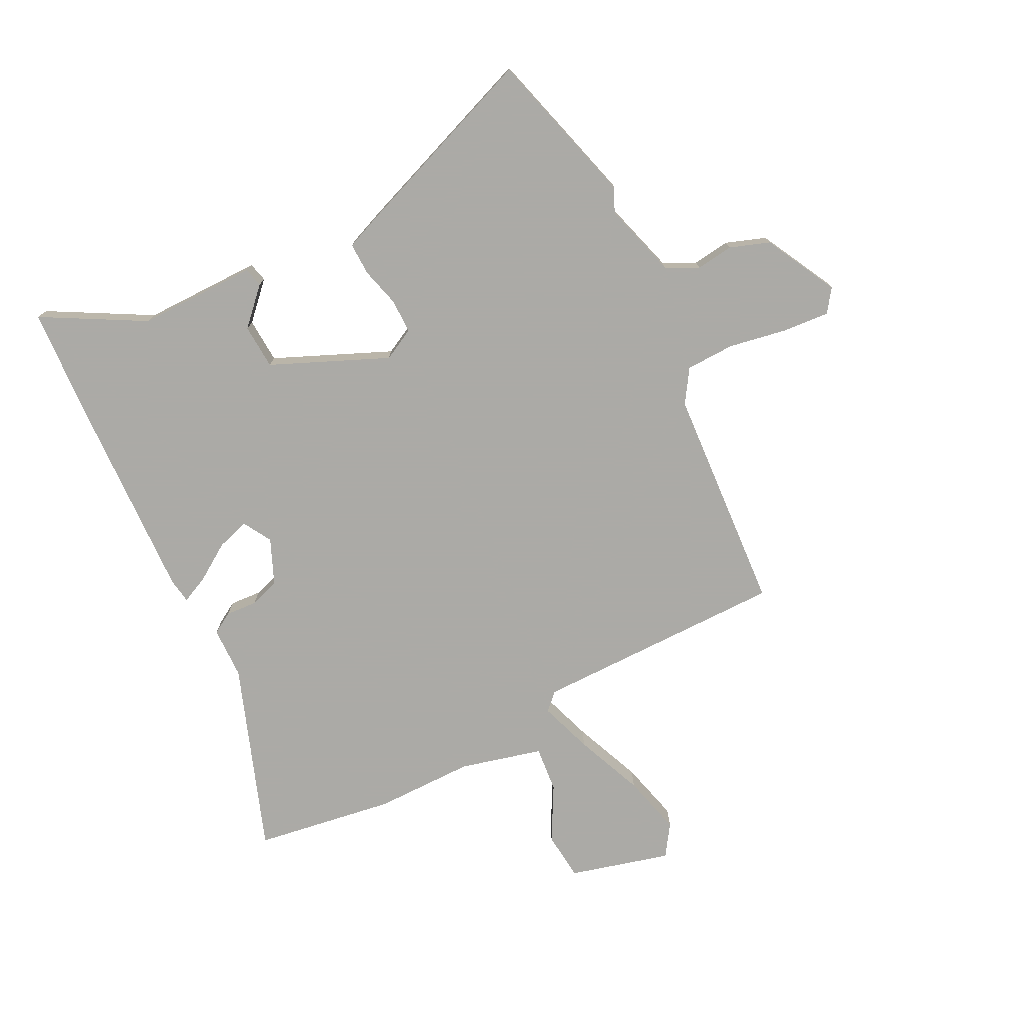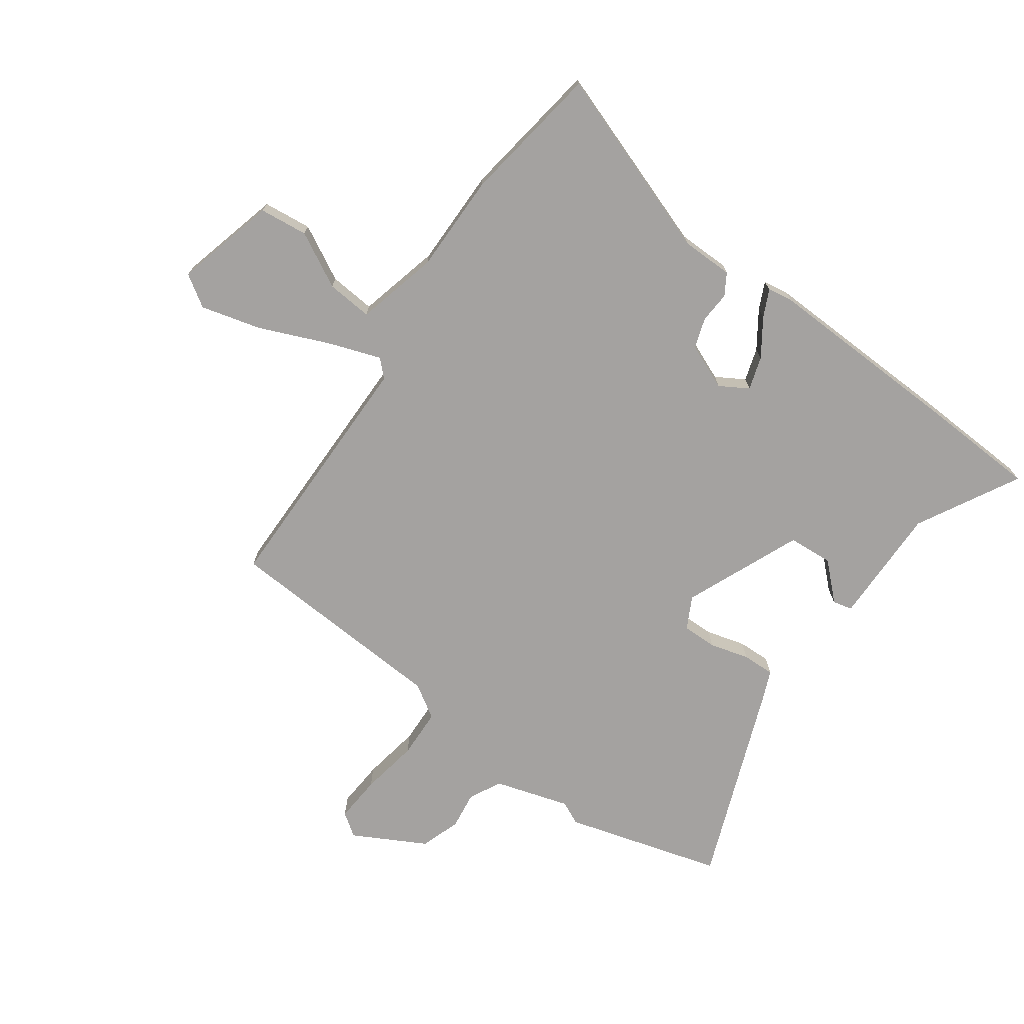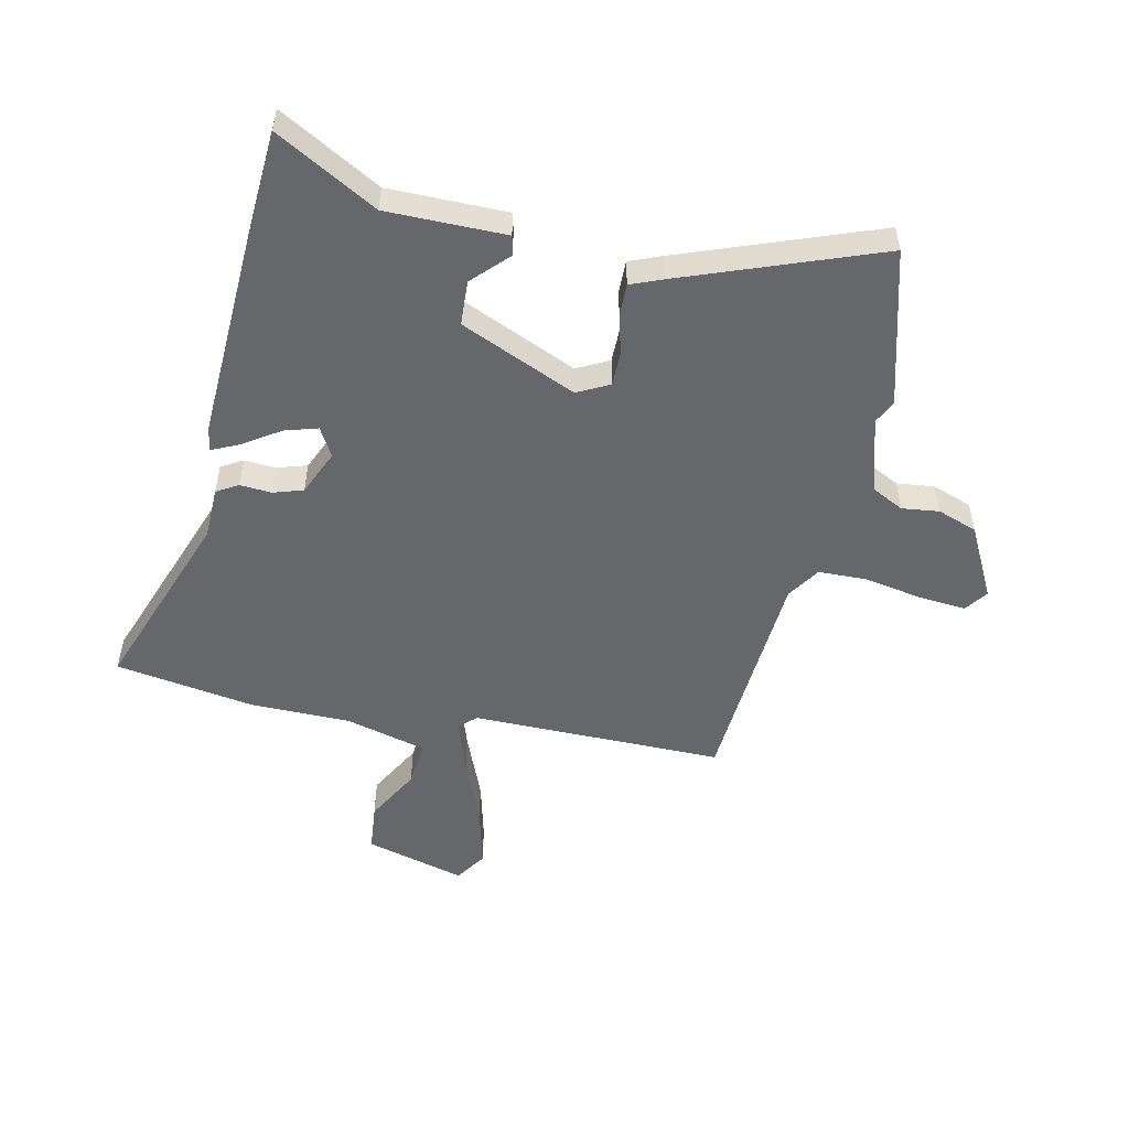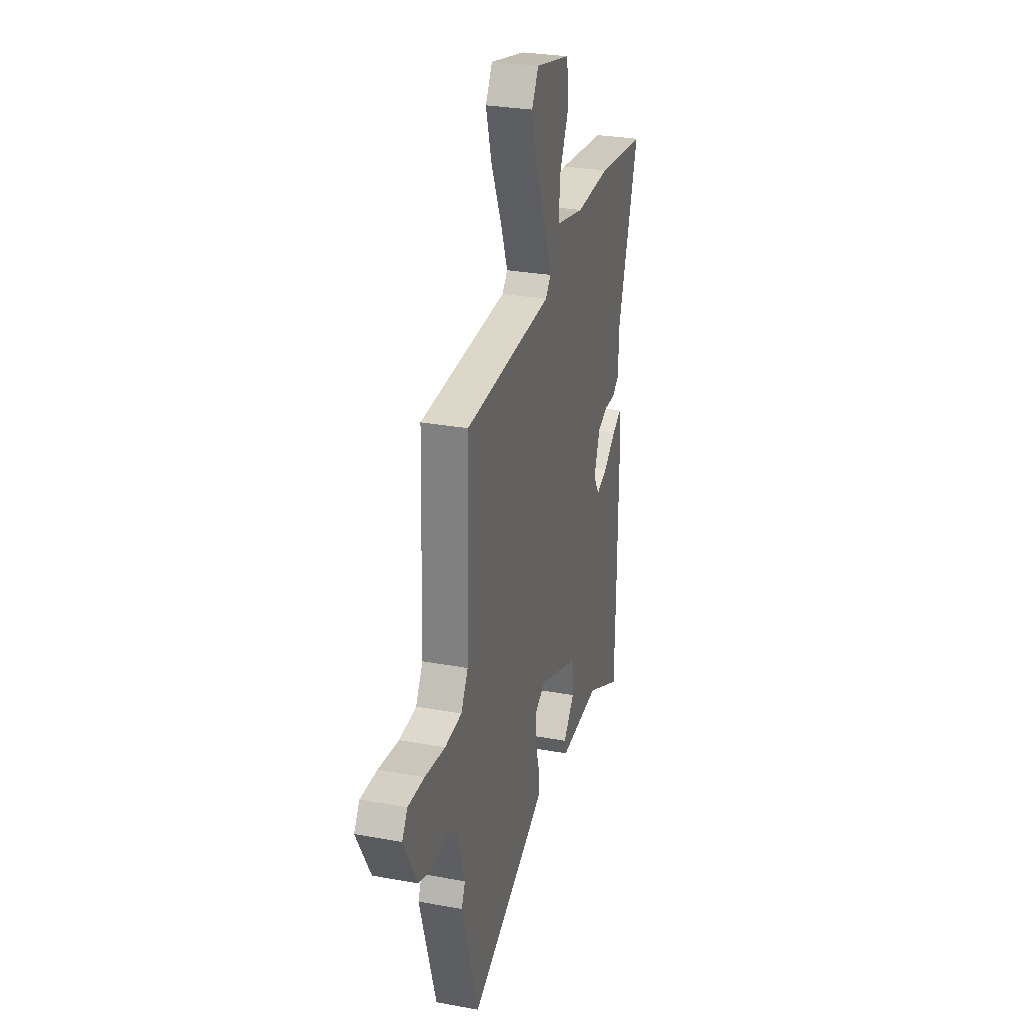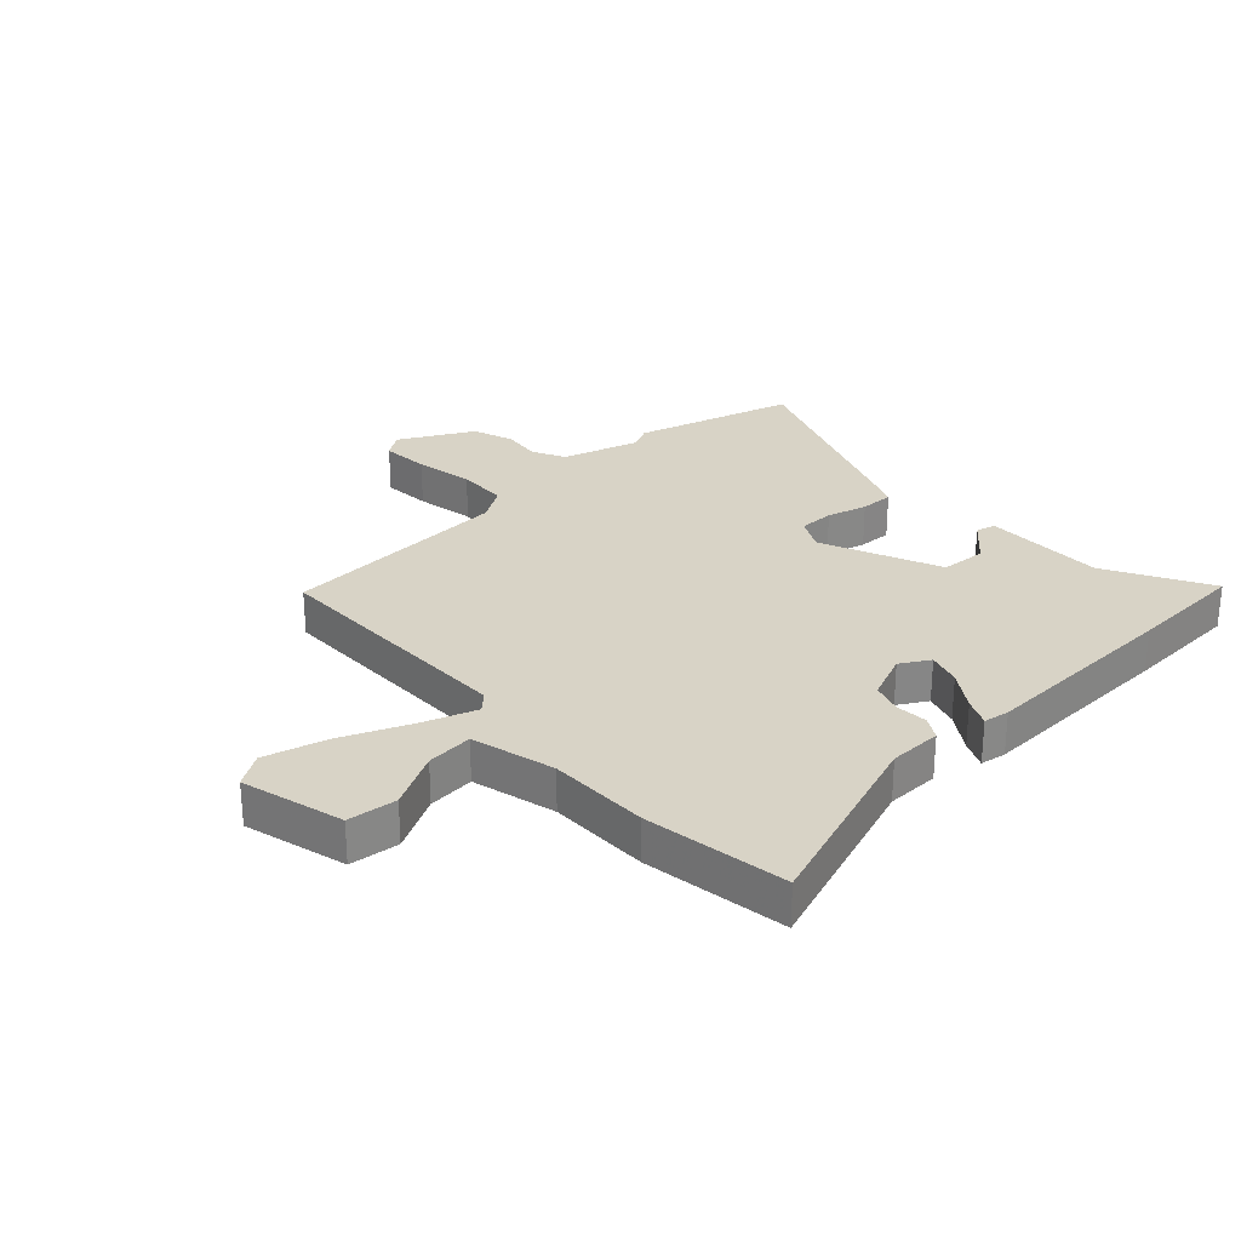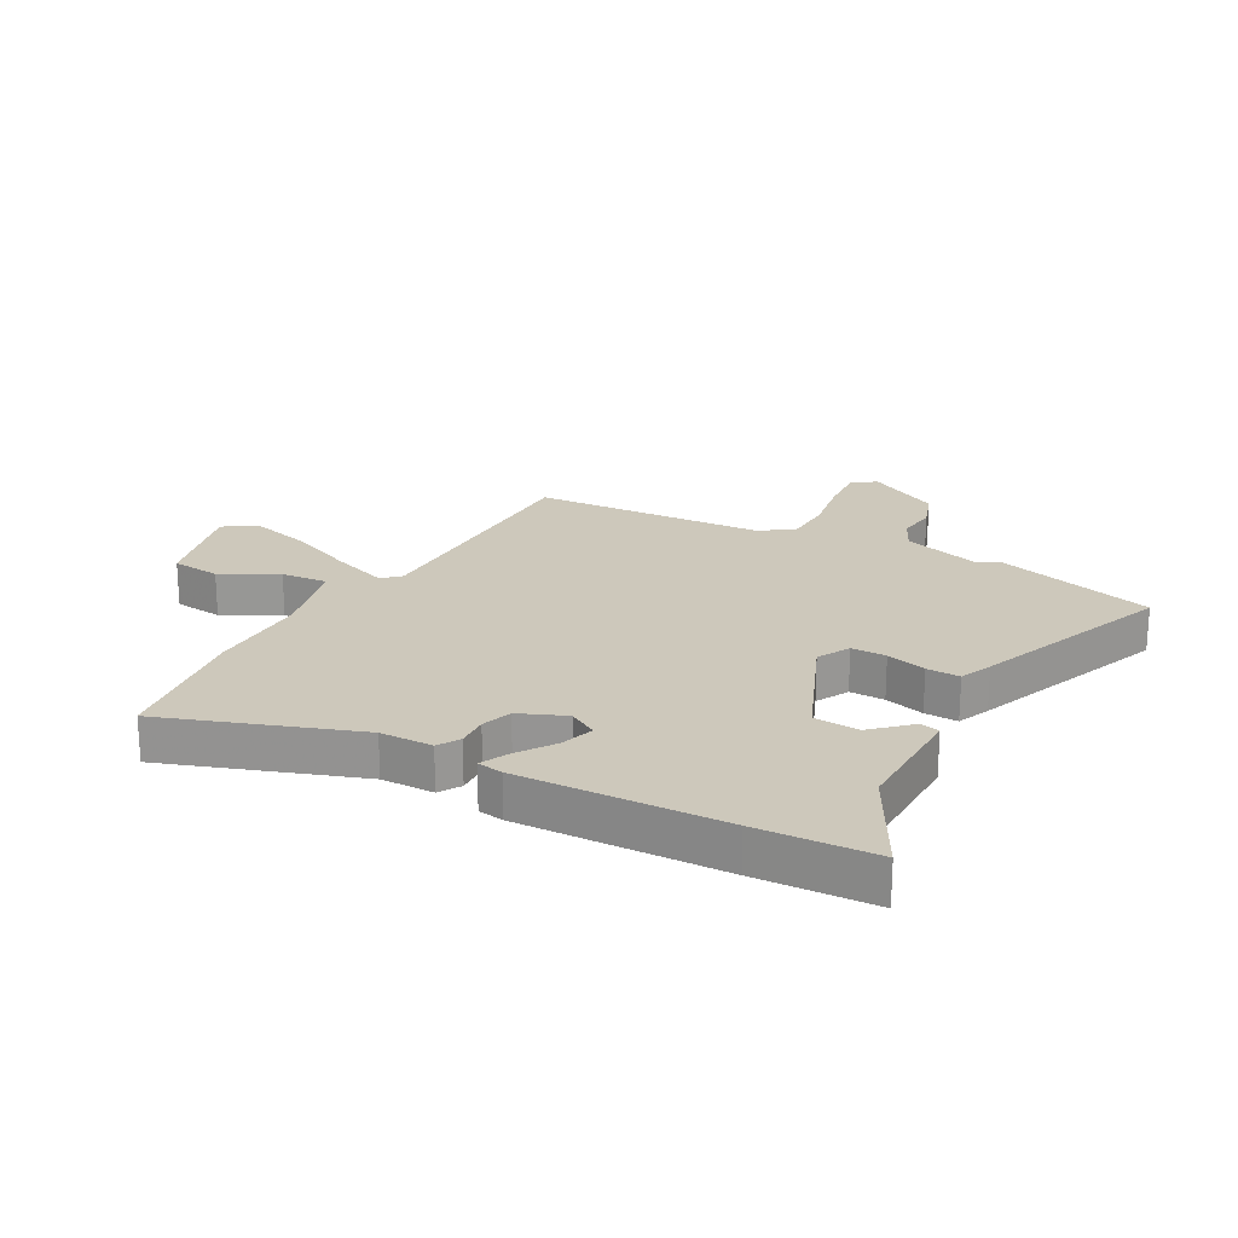
<metadata>
{"format":"obj","ext":"obj","renderer":"f3d","projection":"perspective","resolution":1024,"background":"white","views":[{"elev":-75.9,"azim":-155.0,"up":"+Y"},{"elev":-72.7,"azim":53.1,"up":"+Y"},{"elev":-52.1,"azim":165.7,"up":"+Y"},{"elev":28.8,"azim":-74.7,"up":"+Z"},{"elev":28.2,"azim":45.6,"up":"+Y"},{"elev":21.8,"azim":117.5,"up":"+Y"}]}
</metadata>
<code>
v 0.503 0.07 -0.393
v 0.498 0.07 -0.593
v 0.321 0.07 -0.502
v 0.117 0.07 -0.509
v 0.108 0.07 -0.476
v 0.164 0.07 -0.414
v 0.157 0.07 -0.337
v -0.045 0.07 -0.257
v -0.099 0.07 -0.287
v -0.097 0.07 -0.346
v -0.077 0.07 -0.413
v -0.074 0.07 -0.469
v -0.128 0.07 -0.493
v -0.46 0.07 -0.63
v -0.543 0.07 -0.363
v -0.525 0.07 -0.323
v -0.567 0.07 -0.195
v -0.623 0.07 -0.169
v -0.687 0.07 -0.179
v -0.756 0.07 -0.157
v -0.825 0.07 -0.035
v -0.798 0.07 0.005
v -0.717 0.07 0.001
v -0.617 0.07 -0.014
v -0.533 0.07 -0.009
v -0.498 0.07 0.049
v -0.484 0.07 0.439
v -0.05 0.07 0.452
v -0.023 0.07 0.481
v -0.057 0.07 0.571
v -0.109 0.07 0.687
v -0.139 0.07 0.79
v -0.105 0.07 0.845
v 0.069 0.07 0.804
v 0.08 0.07 0.721
v 0.032 0.07 0.626
v 0.027 0.07 0.547
v 0.169 0.07 0.515
v 0.339 0.07 0.52
v 0.581 0.07 0.49
v 0.475 0.07 0.165
v 0.476 0.07 0.076
v 0.44 0.07 0.053
v 0.386 0.07 0.055
v 0.335 0.07 0.037
v 0.304 0.07 -0.042
v 0.334 0.07 -0.09
v 0.39 0.07 -0.071
v 0.452 0.07 -0.027
v 0.498 0.07 -0.004
v 0.506 0.07 -0.047
v 0.503 0 -0.393
v 0.498 0 -0.593
v 0.321 0 -0.502
v 0.117 0 -0.509
v 0.108 0 -0.476
v 0.164 0 -0.414
v 0.157 0 -0.337
v -0.045 0 -0.257
v -0.099 0 -0.287
v -0.097 0 -0.346
v -0.077 0 -0.413
v -0.074 0 -0.469
v -0.128 0 -0.493
v -0.46 0 -0.63
v -0.543 0 -0.363
v -0.525 0 -0.323
v -0.567 0 -0.195
v -0.623 0 -0.169
v -0.687 0 -0.179
v -0.756 0 -0.157
v -0.825 0 -0.035
v -0.798 0 0.005
v -0.717 0 0.001
v -0.617 0 -0.014
v -0.533 0 -0.009
v -0.498 0 0.049
v -0.484 0 0.439
v -0.05 0 0.452
v -0.023 0 0.481
v -0.057 0 0.571
v -0.109 0 0.687
v -0.139 0 0.79
v -0.105 0 0.845
v 0.069 0 0.804
v 0.08 0 0.721
v 0.032 0 0.626
v 0.027 0 0.547
v 0.169 0 0.515
v 0.339 0 0.52
v 0.581 0 0.49
v 0.475 0 0.165
v 0.476 0 0.076
v 0.44 0 0.053
v 0.386 0 0.055
v 0.335 0 0.037
v 0.304 0 -0.042
v 0.334 0 -0.09
v 0.39 0 -0.071
v 0.452 0 -0.027
v 0.498 0 -0.004
v 0.506 0 -0.047
f 48 49 50 51
f 47 48 51 1
f 46 47 1 2
f 41 42 43 44
f 41 44 45
f 38 39 40 41
f 37 38 41 45
f 33 34 35 36
f 33 36 37
f 30 31 32 33
f 29 30 33 37
f 26 27 28
f 25 26 28
f 21 22 23 24
f 21 24 25
f 18 19 20 21
f 17 18 21 25
f 16 17 25 28
f 10 11 12 13
f 9 10 13 14
f 3 4 5 6
f 46 2 3 6
f 46 6 7
f 29 37 45 46
f 29 46 7 8
f 28 29 8 9
f 15 16 28
f 9 14 15 28
f 102 101 100 99
f 52 102 99 98
f 53 52 98 97
f 95 94 93 92
f 96 95 92
f 92 91 90 89
f 96 92 89 88
f 87 86 85 84
f 88 87 84
f 84 83 82 81
f 88 84 81 80
f 79 78 77
f 79 77 76
f 75 74 73 72
f 76 75 72
f 72 71 70 69
f 76 72 69 68
f 79 76 68 67
f 64 63 62 61
f 65 64 61 60
f 57 56 55 54
f 57 54 53 97
f 58 57 97
f 97 96 88 80
f 59 58 97 80
f 60 59 80 79
f 79 67 66
f 79 66 65 60
f 1 52 53 2
f 2 53 54 3
f 3 54 55 4
f 4 55 56 5
f 5 56 57 6
f 6 57 58 7
f 7 58 59 8
f 8 59 60 9
f 9 60 61 10
f 10 61 62 11
f 11 62 63 12
f 12 63 64 13
f 13 64 65 14
f 14 65 66 15
f 15 66 67 16
f 16 67 68 17
f 17 68 69 18
f 18 69 70 19
f 19 70 71 20
f 20 71 72 21
f 21 72 73 22
f 22 73 74 23
f 23 74 75 24
f 24 75 76 25
f 25 76 77 26
f 26 77 78 27
f 27 78 79 28
f 28 79 80 29
f 29 80 81 30
f 30 81 82 31
f 31 82 83 32
f 32 83 84 33
f 33 84 85 34
f 34 85 86 35
f 35 86 87 36
f 36 87 88 37
f 37 88 89 38
f 38 89 90 39
f 39 90 91 40
f 40 91 92 41
f 41 92 93 42
f 42 93 94 43
f 43 94 95 44
f 44 95 96 45
f 45 96 97 46
f 46 97 98 47
f 47 98 99 48
f 48 99 100 49
f 49 100 101 50
f 50 101 102 51
f 51 102 52 1

</code>
